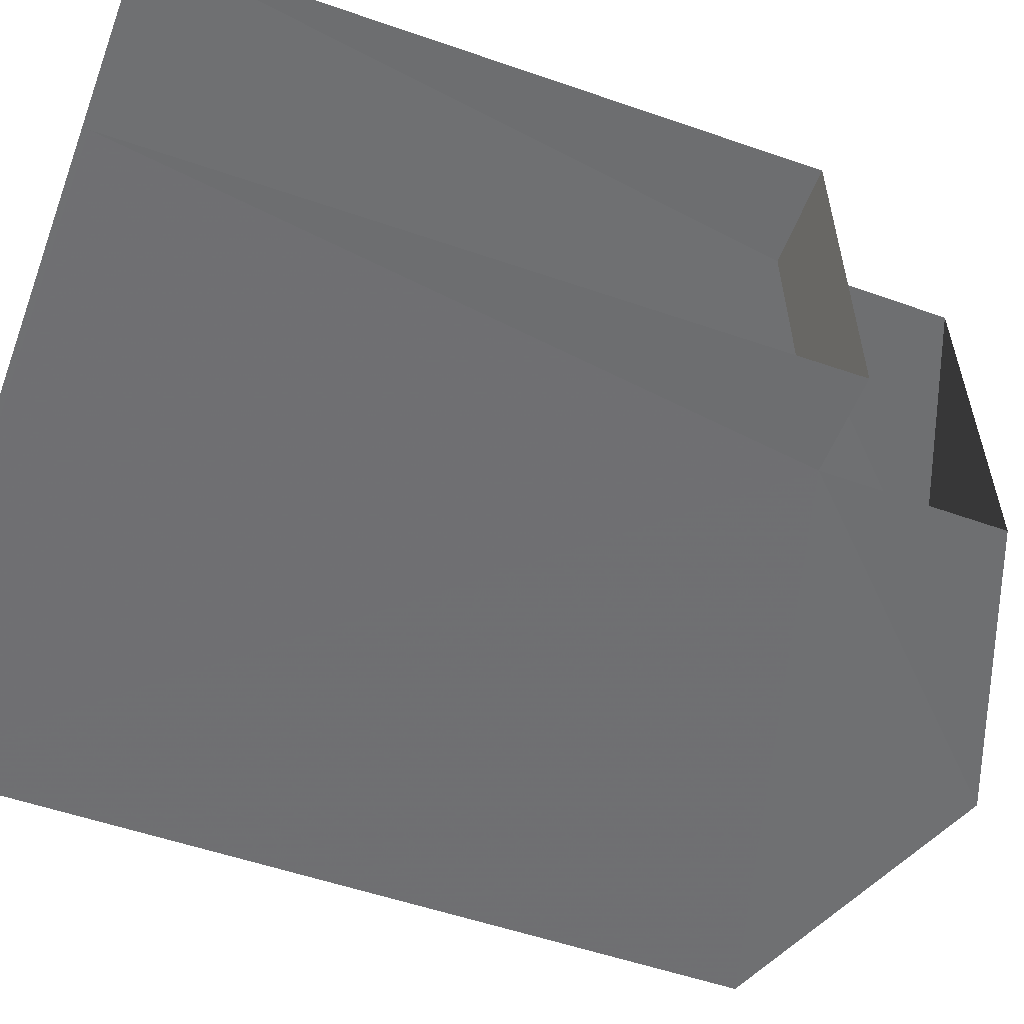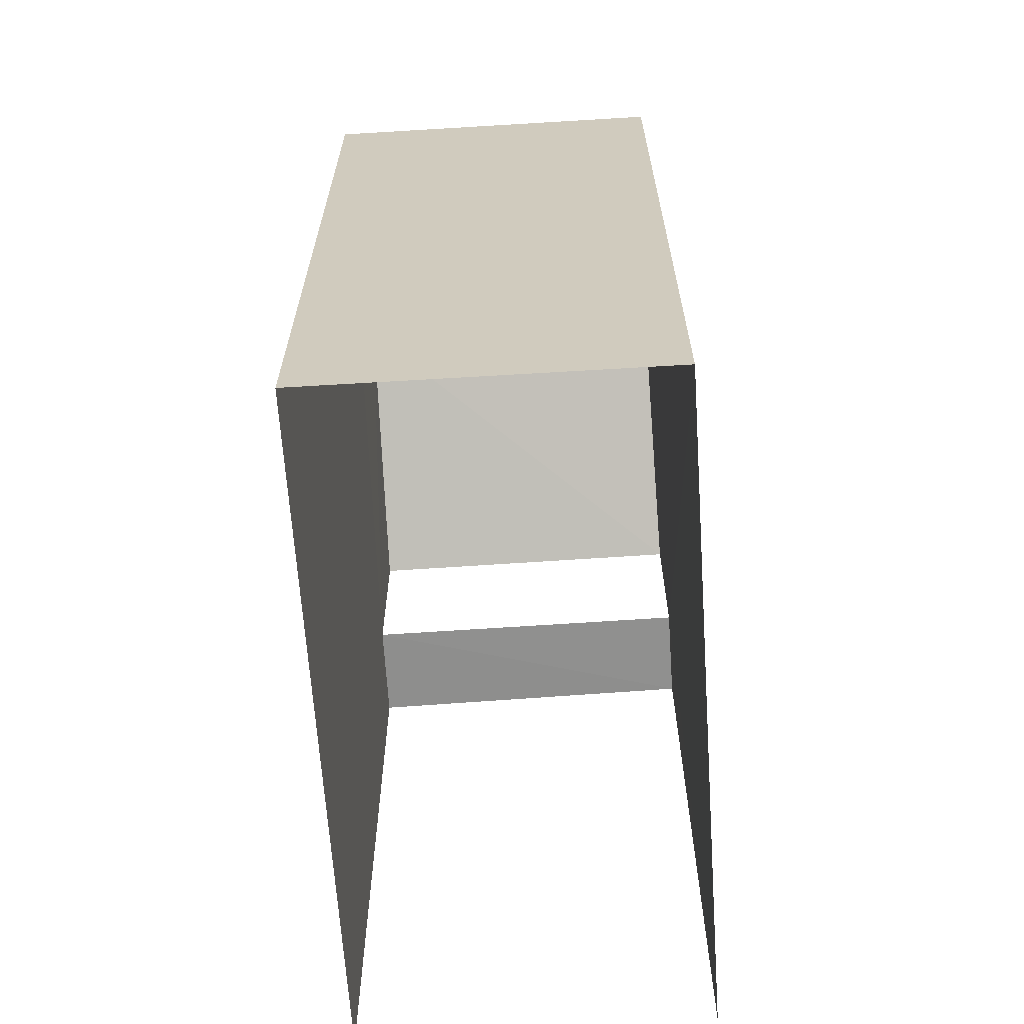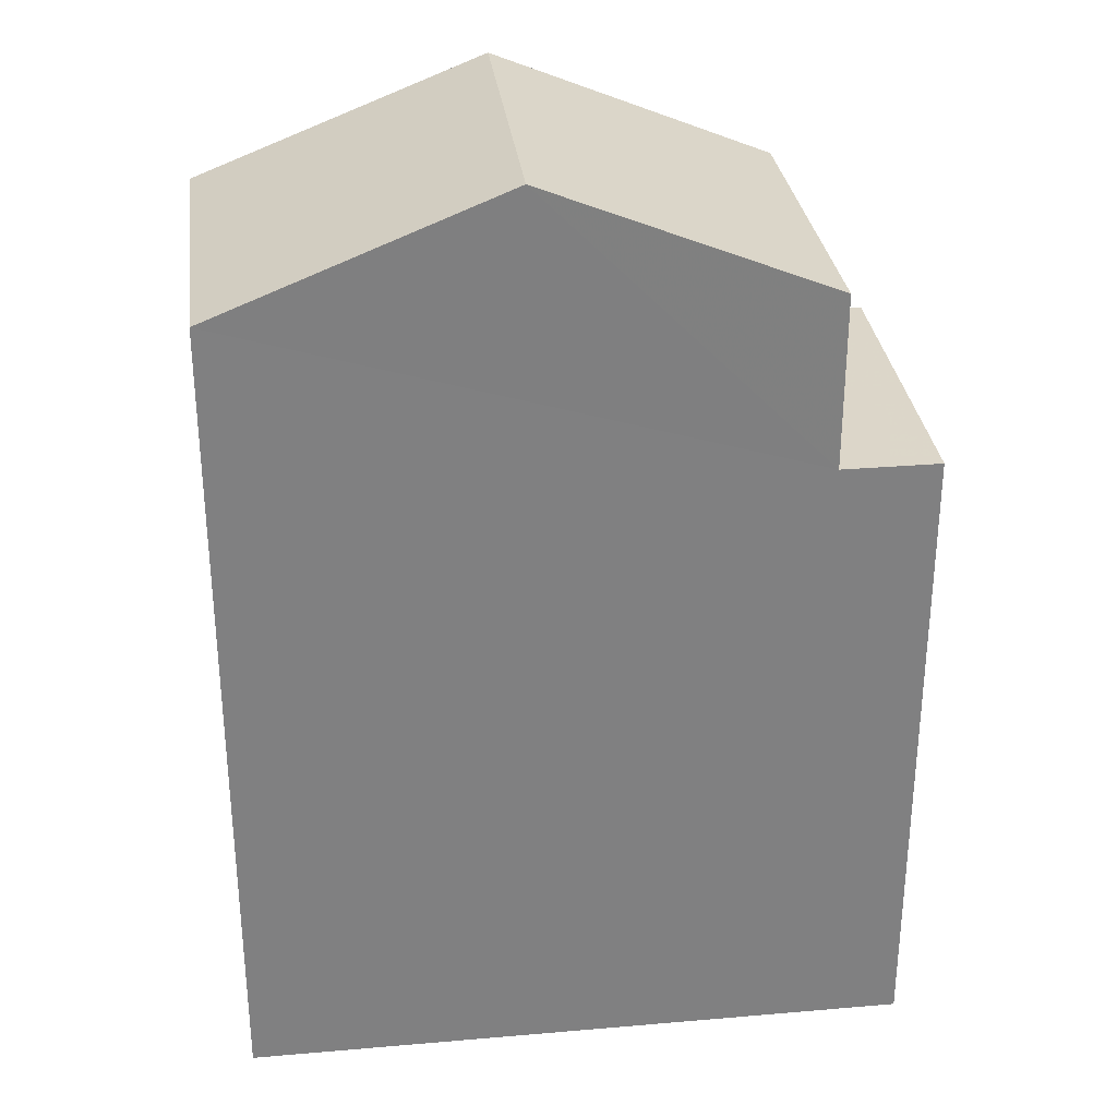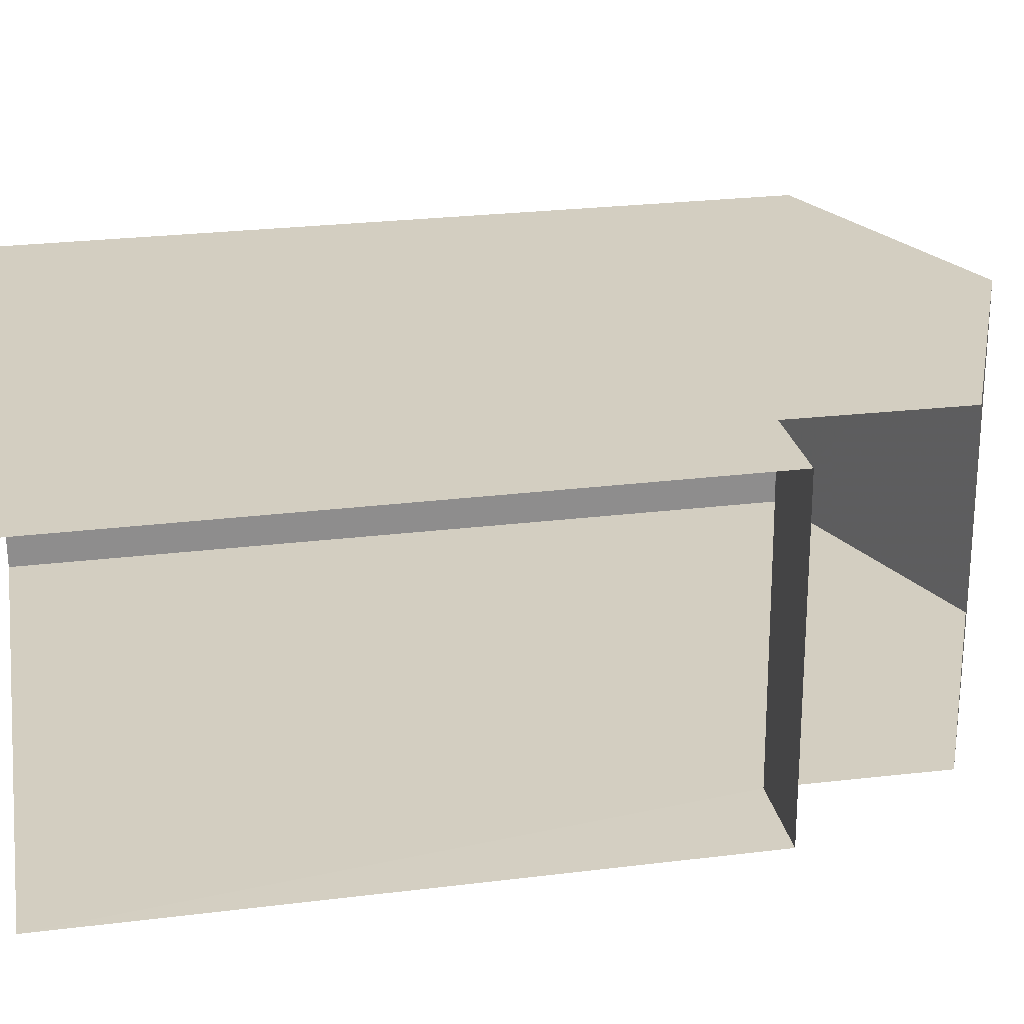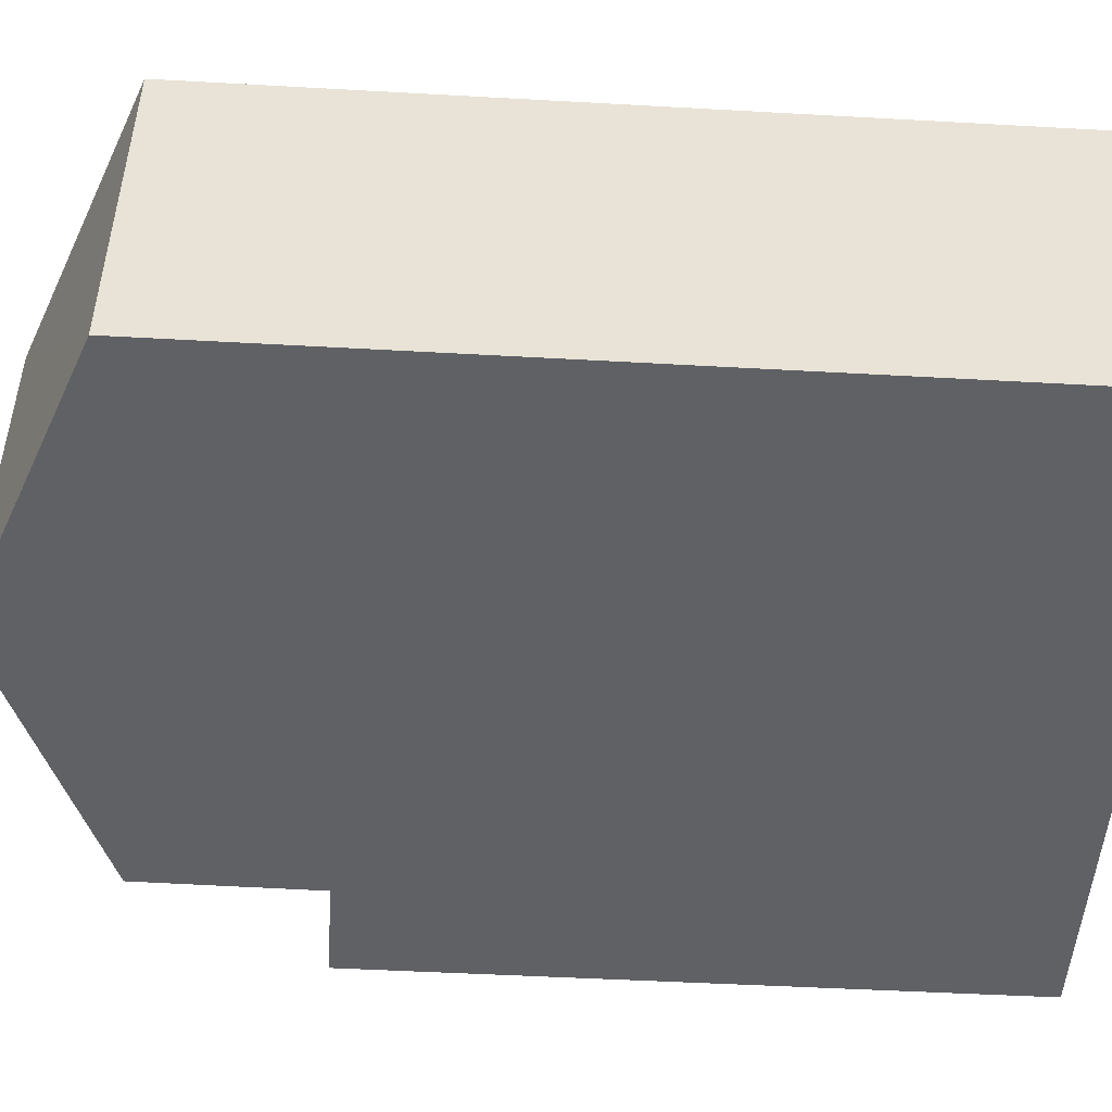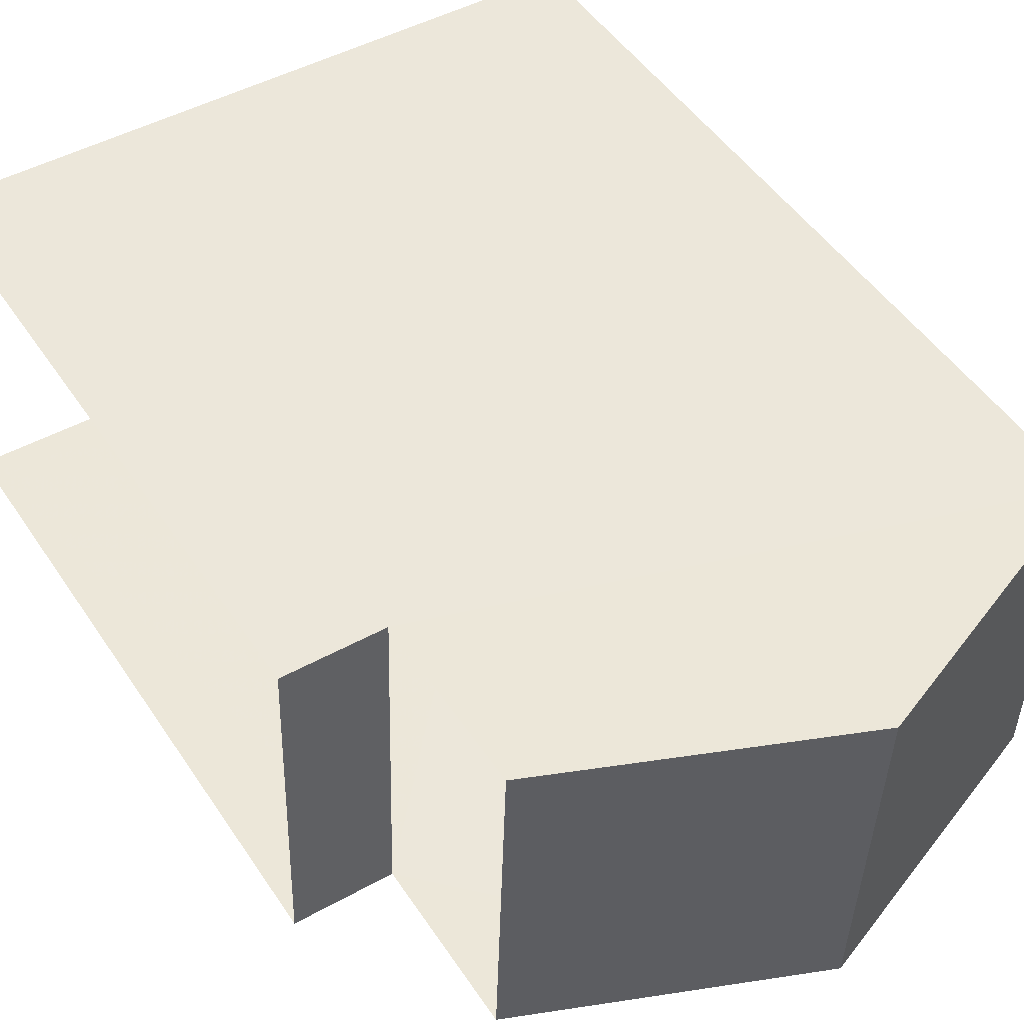
<metadata>
{"format":"obj","ext":"obj","renderer":"f3d","projection":"perspective","resolution":1024,"background":"white","views":[{"elev":-53.0,"azim":-110.5,"up":"+Y"},{"elev":-65.4,"azim":92.2,"up":"+Z"},{"elev":30.3,"azim":171.2,"up":"+Z"},{"elev":26.8,"azim":-100.6,"up":"+Y"},{"elev":-50.6,"azim":86.6,"up":"+Y"},{"elev":49.3,"azim":-32.5,"up":"+Y"}]}
</metadata>
<code>
v -3.723e+05 -1.051e+05 25.77
v -3.723e+05 -1.051e+05 25.77
v -3.723e+05 -1.052e+05 25.77
v -3.723e+05 -1.052e+05 25.77
v -3.723e+05 -1.051e+05 34.76
v -3.723e+05 -1.052e+05 34.76
v -3.723e+05 -1.052e+05 36.01
v -3.723e+05 -1.051e+05 36.01
v -3.723e+05 -1.052e+05 34.76
v -3.723e+05 -1.051e+05 34.76
v -3.723e+05 -1.052e+05 32.84
v -3.723e+05 -1.051e+05 32.84
v -3.723e+05 -1.052e+05 32.84
v -3.723e+05 -1.051e+05 32.84
f 1 2 3
f 4 1 3
f 13 1 4
f 13 12 1
f 14 6 5
f 14 11 6
f 5 6 7
f 8 5 7
f 9 10 8
f 7 9 8
f 11 12 13
f 11 14 12
f 10 3 2
f 10 9 3
f 9 7 11
f 9 11 3
f 7 6 11
f 3 11 4
f 4 11 13
f 8 10 14
f 5 8 14
f 10 2 14
f 14 2 1
f 14 1 12

</code>
